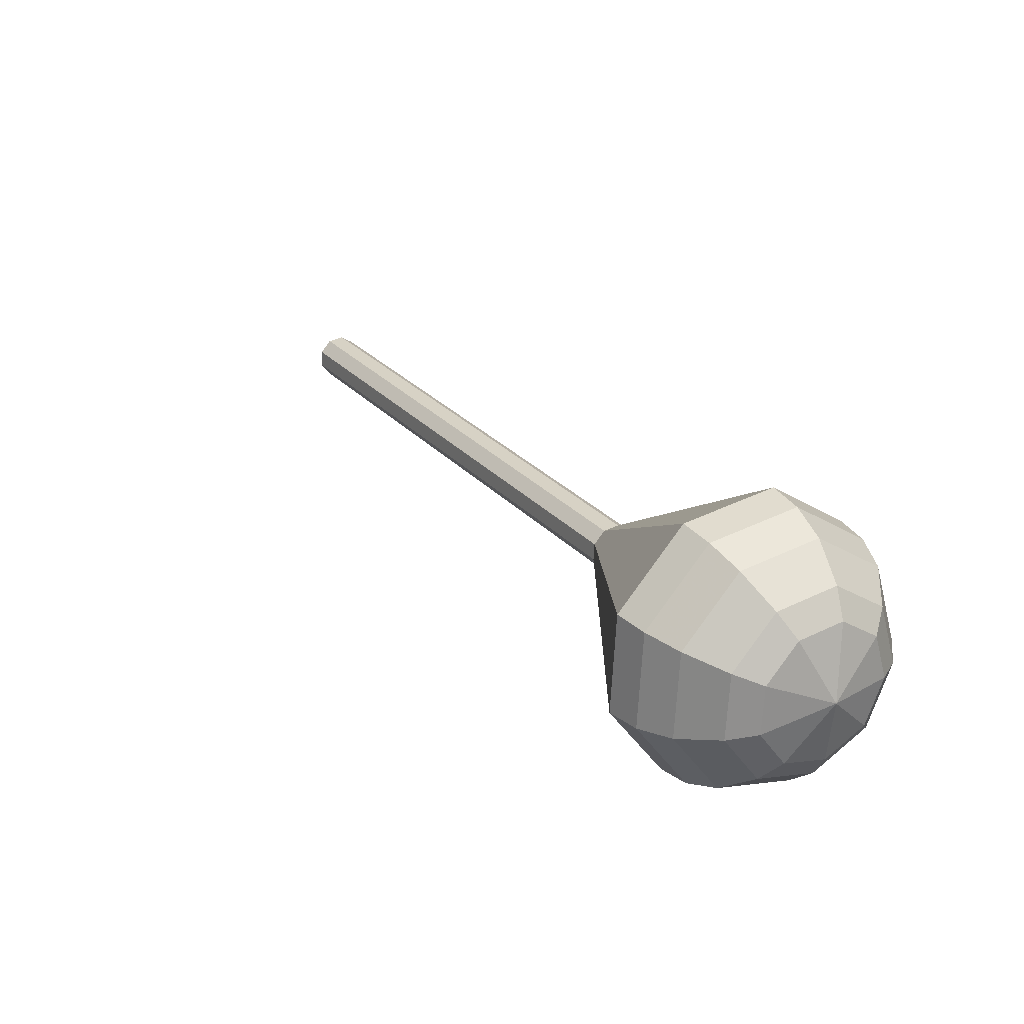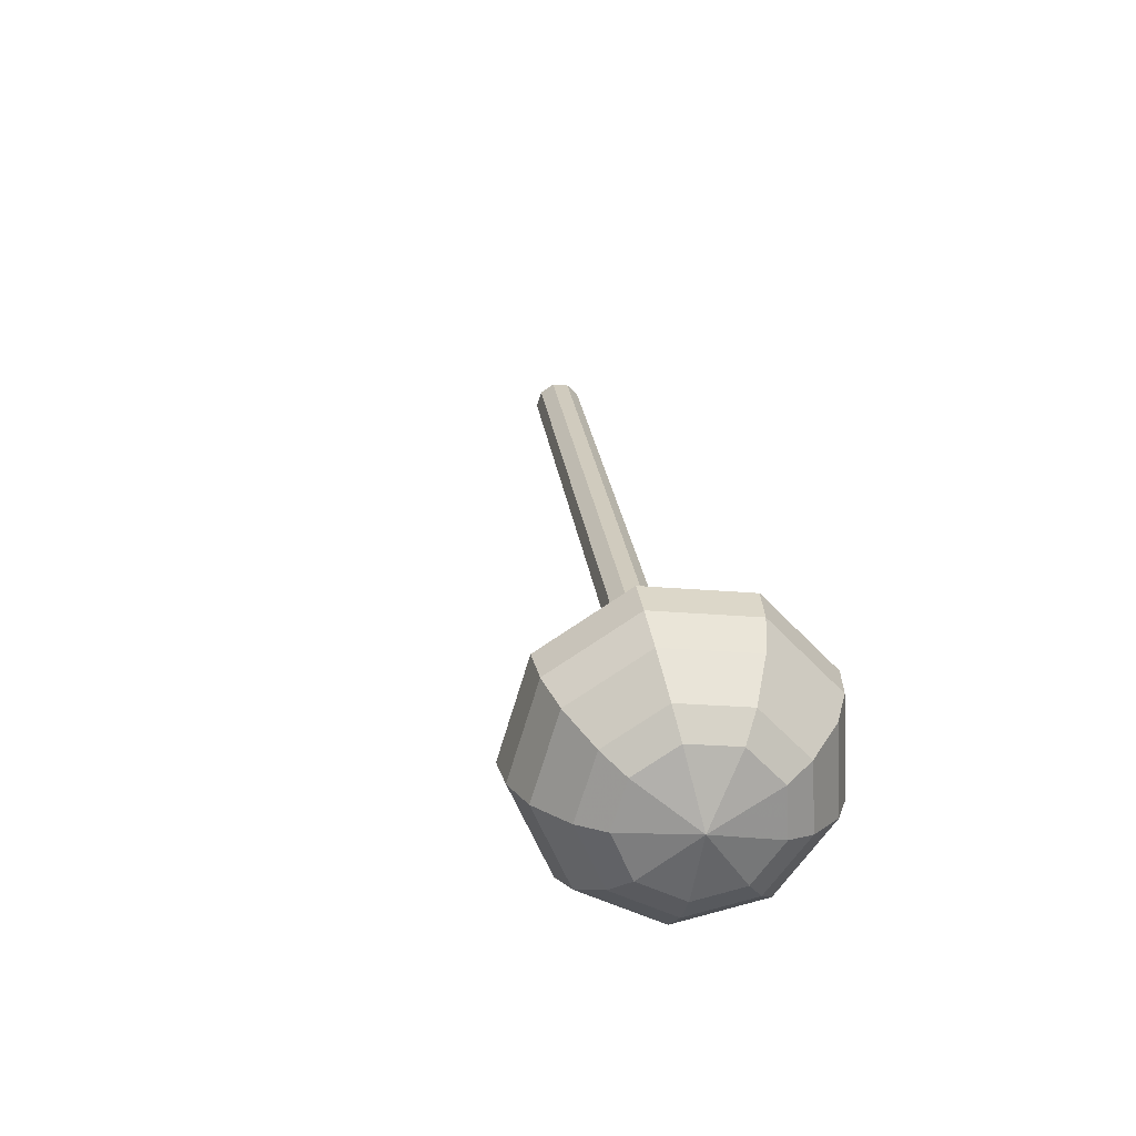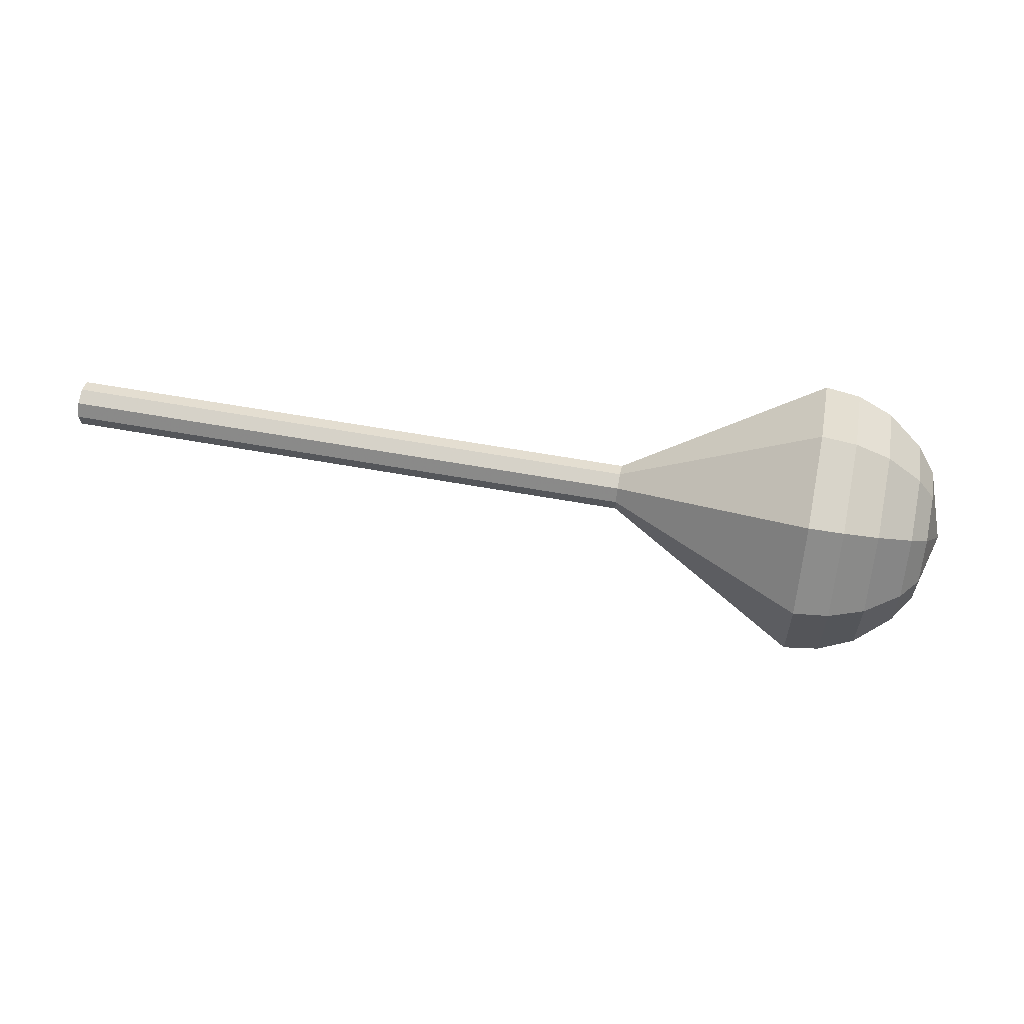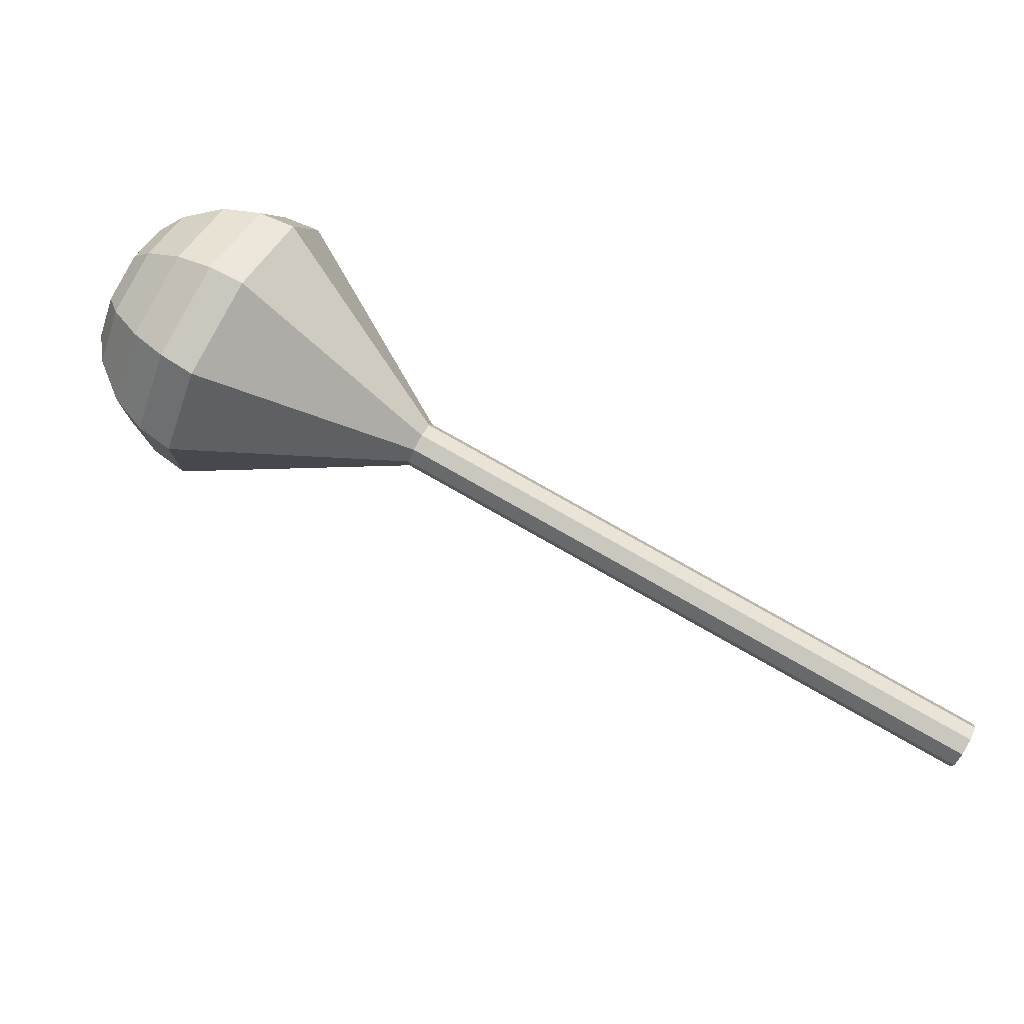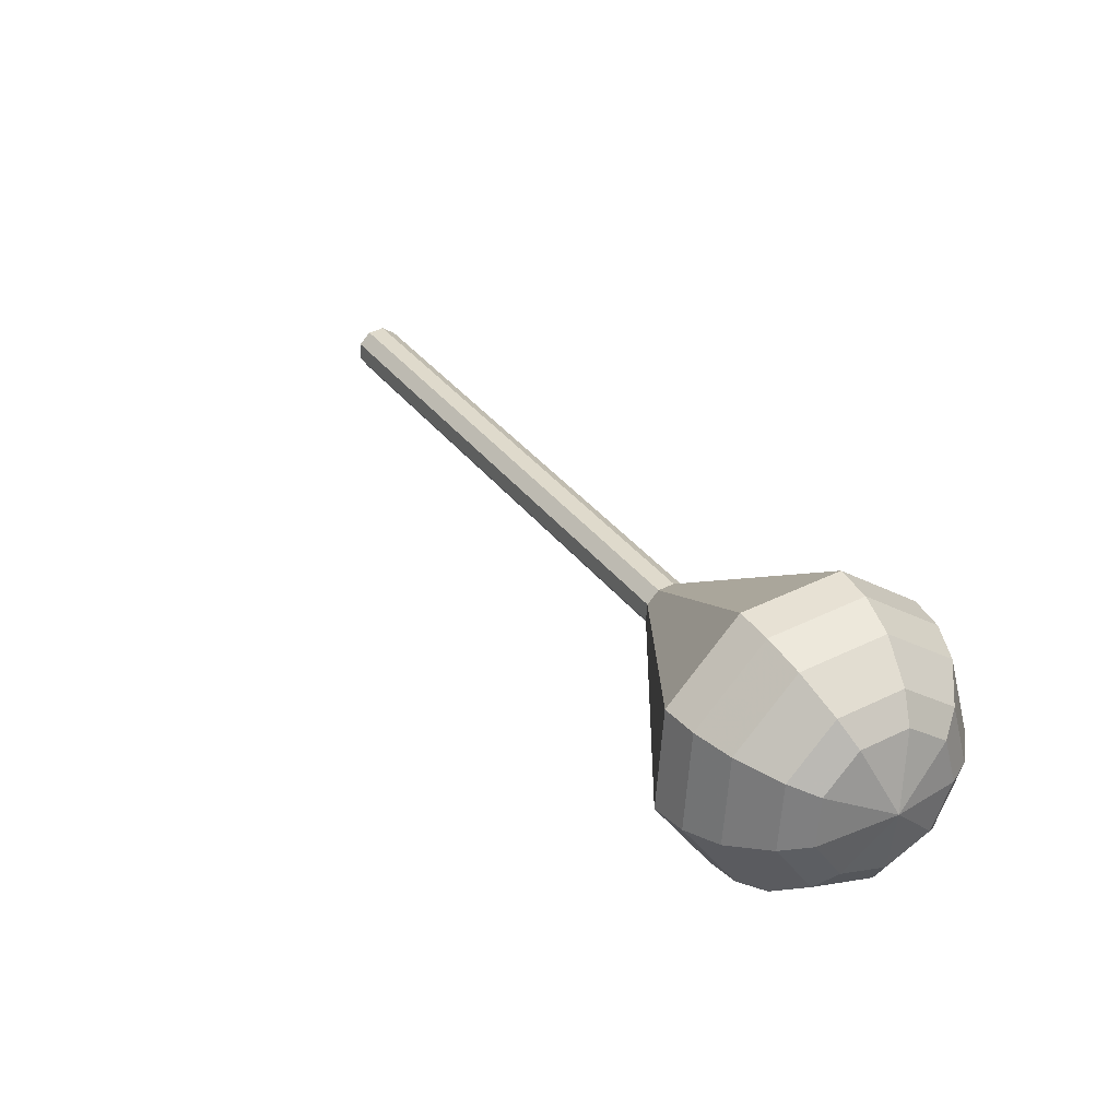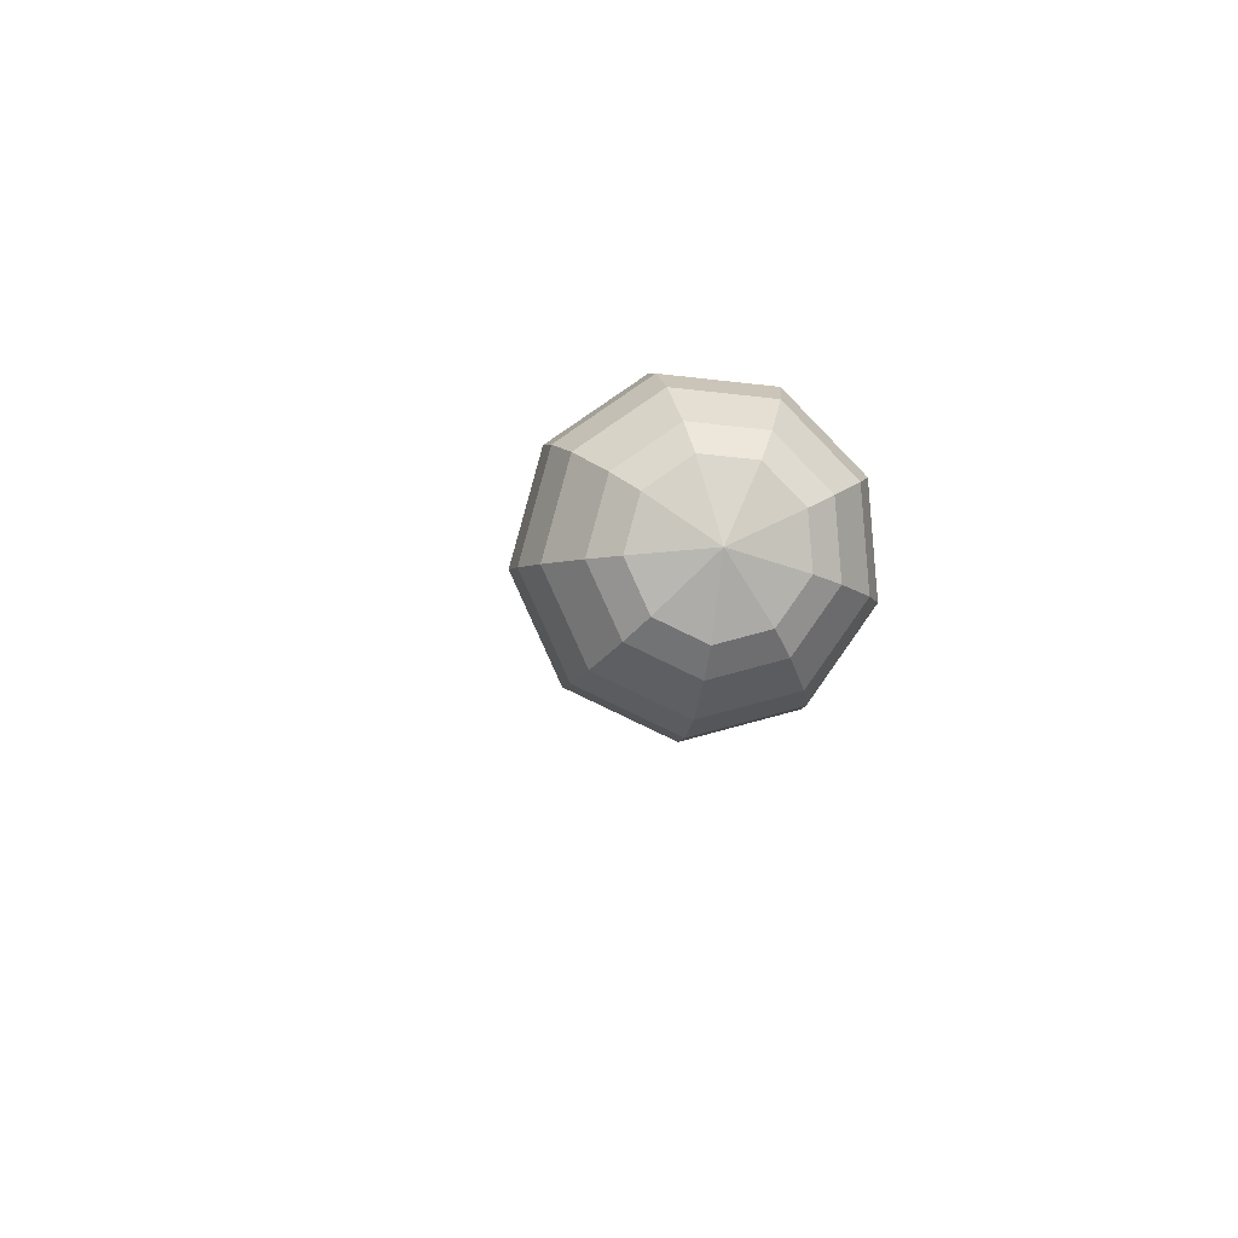
<metadata>
{"format":"obj","ext":"obj","renderer":"f3d","projection":"perspective","resolution":1024,"background":"white","views":[{"elev":56.0,"azim":45.1,"up":"+Z"},{"elev":49.6,"azim":72.3,"up":"+Z"},{"elev":-0.7,"azim":-19.7,"up":"+Y"},{"elev":-38.5,"azim":154.8,"up":"+Z"},{"elev":61.5,"azim":46.8,"up":"+Z"},{"elev":-9.9,"azim":57.9,"up":"+Y"}]}
</metadata>
<code>
g tube1
v 158 159.5 105.6
v 158.4 159.8 104.9
v 158.7 160.5 104.5
v 158.8 161.3 104.6
v 158.6 161.9 105.2
v 158.3 161.9 106
v 157.9 161.5 106.6
v 157.7 160.6 106.7
v 157.7 159.9 106.3
v 158 159.5 105.6
v 162.7 158.7 107.9
v 163.1 158.9 107.2
v 163.4 159.6 106.8
v 163.5 160.4 106.9
v 163.4 161 107.5
v 163 161.1 108.3
v 162.6 160.6 108.9
v 162.4 159.8 109
v 162.5 159 108.6
v 162.7 158.7 107.9
v 167.5 157.8 110.2
v 167.9 158.1 109.5
v 168.2 158.8 109.1
v 168.3 159.6 109.2
v 168.1 160.2 109.8
v 167.7 160.3 110.6
v 167.3 159.8 111.2
v 167.1 159 111.3
v 167.2 158.2 110.9
v 167.5 157.8 110.2
v 172.2 157 112.5
v 172.6 157.2 111.8
v 172.9 157.9 111.4
v 173 158.8 111.5
v 172.8 159.3 112.1
v 172.4 159.4 112.9
v 172.1 158.9 113.5
v 171.8 158.1 113.6
v 171.9 157.3 113.2
v 172.2 157 112.5
v 176.9 156.2 114.8
v 177.3 156.4 114.1
v 177.6 157.1 113.7
v 177.7 157.9 113.8
v 177.5 158.5 114.4
v 177.1 158.6 115.2
v 176.8 158.1 115.8
v 176.6 157.3 115.9
v 176.6 156.5 115.5
v 176.9 156.2 114.8
v 186.3 154.5 119.4
v 186.7 154.7 118.7
v 187 155.4 118.3
v 187.1 156.2 118.4
v 186.9 156.8 119
v 186.6 156.9 119.8
v 186.2 156.4 120.4
v 186 155.6 120.5
v 186 154.8 120.1
v 186.3 154.5 119.4
v 194.7 146.6 124
v 197 148 119.7
v 198.9 152.2 117.3
v 199.4 157.2 118.1
v 198.3 160.7 121.7
v 196.2 161.1 126.3
v 193.9 158.2 129.9
v 192.6 153.3 130.7
v 192.9 148.7 128.3
v 194.7 146.6 124
v 196.4 146.6 124.8
v 198.7 147.9 120.6
v 200.5 151.9 118.4
v 201 156.8 119.1
v 199.9 160.2 122.6
v 197.8 160.6 127.1
v 195.6 157.8 130.5
v 194.4 153 131.3
v 194.7 148.6 129
v 196.4 146.6 124.8
v 198.2 147 125.6
v 200.2 148.2 121.9
v 201.9 151.8 119.9
v 202.3 156.2 120.6
v 201.3 159.2 123.6
v 199.5 159.6 127.6
v 197.5 157 130.7
v 196.4 152.8 131.4
v 196.7 148.8 129.4
v 198.2 147 125.6
v 200.1 148.2 126.4
v 201.7 149.1 123.6
v 202.9 151.9 122
v 203.3 155.2 122.6
v 202.5 157.6 124.9
v 201.1 157.8 128
v 199.6 155.9 130.3
v 198.8 152.6 130.8
v 199 149.6 129.3
v 200.1 148.2 126.4
v 201.2 149.4 126.8
v 202.3 150 124.7
v 203.2 152.1 123.6
v 203.5 154.5 124
v 203 156.2 125.7
v 201.9 156.4 128
v 200.8 155 129.7
v 200.2 152.6 130.1
v 200.3 150.4 128.9
v 201.2 149.4 126.8
v 202.7 152.8 127.2
v 202.7 152.8 127.2
v 202.7 152.8 127.2
v 202.7 152.8 127.2
v 202.7 152.8 127.2
v 202.7 152.8 127.2
v 202.7 152.8 127.2
v 202.7 152.8 127.2
v 202.7 152.8 127.2
v 202.7 152.8 127.2
f 1 2 12
f 12 11 1
f 2 3 13
f 13 12 2
f 3 4 14
f 14 13 3
f 4 5 15
f 15 14 4
f 5 6 16
f 16 15 5
f 6 7 17
f 17 16 6
f 7 8 18
f 18 17 7
f 8 9 19
f 19 18 8
f 9 10 20
f 20 19 9
f 11 12 22
f 22 21 11
f 12 13 23
f 23 22 12
f 13 14 24
f 24 23 13
f 14 15 25
f 25 24 14
f 15 16 26
f 26 25 15
f 16 17 27
f 27 26 16
f 17 18 28
f 28 27 17
f 18 19 29
f 29 28 18
f 19 20 30
f 30 29 19
f 21 22 32
f 32 31 21
f 22 23 33
f 33 32 22
f 23 24 34
f 34 33 23
f 24 25 35
f 35 34 24
f 25 26 36
f 36 35 25
f 26 27 37
f 37 36 26
f 27 28 38
f 38 37 27
f 28 29 39
f 39 38 28
f 29 30 40
f 40 39 29
f 31 32 42
f 42 41 31
f 32 33 43
f 43 42 32
f 33 34 44
f 44 43 33
f 34 35 45
f 45 44 34
f 35 36 46
f 46 45 35
f 36 37 47
f 47 46 36
f 37 38 48
f 48 47 37
f 38 39 49
f 49 48 38
f 39 40 50
f 50 49 39
f 41 42 52
f 52 51 41
f 42 43 53
f 53 52 42
f 43 44 54
f 54 53 43
f 44 45 55
f 55 54 44
f 45 46 56
f 56 55 45
f 46 47 57
f 57 56 46
f 47 48 58
f 58 57 47
f 48 49 59
f 59 58 48
f 49 50 60
f 60 59 49
f 51 52 62
f 62 61 51
f 52 53 63
f 63 62 52
f 53 54 64
f 64 63 53
f 54 55 65
f 65 64 54
f 55 56 66
f 66 65 55
f 56 57 67
f 67 66 56
f 57 58 68
f 68 67 57
f 58 59 69
f 69 68 58
f 59 60 70
f 70 69 59
f 61 62 72
f 72 71 61
f 62 63 73
f 73 72 62
f 63 64 74
f 74 73 63
f 64 65 75
f 75 74 64
f 65 66 76
f 76 75 65
f 66 67 77
f 77 76 66
f 67 68 78
f 78 77 67
f 68 69 79
f 79 78 68
f 69 70 80
f 80 79 69
f 71 72 82
f 82 81 71
f 72 73 83
f 83 82 72
f 73 74 84
f 84 83 73
f 74 75 85
f 85 84 74
f 75 76 86
f 86 85 75
f 76 77 87
f 87 86 76
f 77 78 88
f 88 87 77
f 78 79 89
f 89 88 78
f 79 80 90
f 90 89 79
f 81 82 92
f 92 91 81
f 82 83 93
f 93 92 82
f 83 84 94
f 94 93 83
f 84 85 95
f 95 94 84
f 85 86 96
f 96 95 85
f 86 87 97
f 97 96 86
f 87 88 98
f 98 97 87
f 88 89 99
f 99 98 88
f 89 90 100
f 100 99 89
f 91 92 102
f 102 101 91
f 92 93 103
f 103 102 92
f 93 94 104
f 104 103 93
f 94 95 105
f 105 104 94
f 95 96 106
f 106 105 95
f 96 97 107
f 107 106 96
f 97 98 108
f 108 107 97
f 98 99 109
f 109 108 98
f 99 100 110
f 110 109 99
f 101 102 112
f 112 111 101
f 102 103 113
f 113 112 102
f 103 104 114
f 114 113 103
f 104 105 115
f 115 114 104
f 105 106 116
f 116 115 105
f 106 107 117
f 117 116 106
f 107 108 118
f 118 117 107
f 108 109 119
f 119 118 108
f 109 110 120
f 120 119 109
g

</code>
